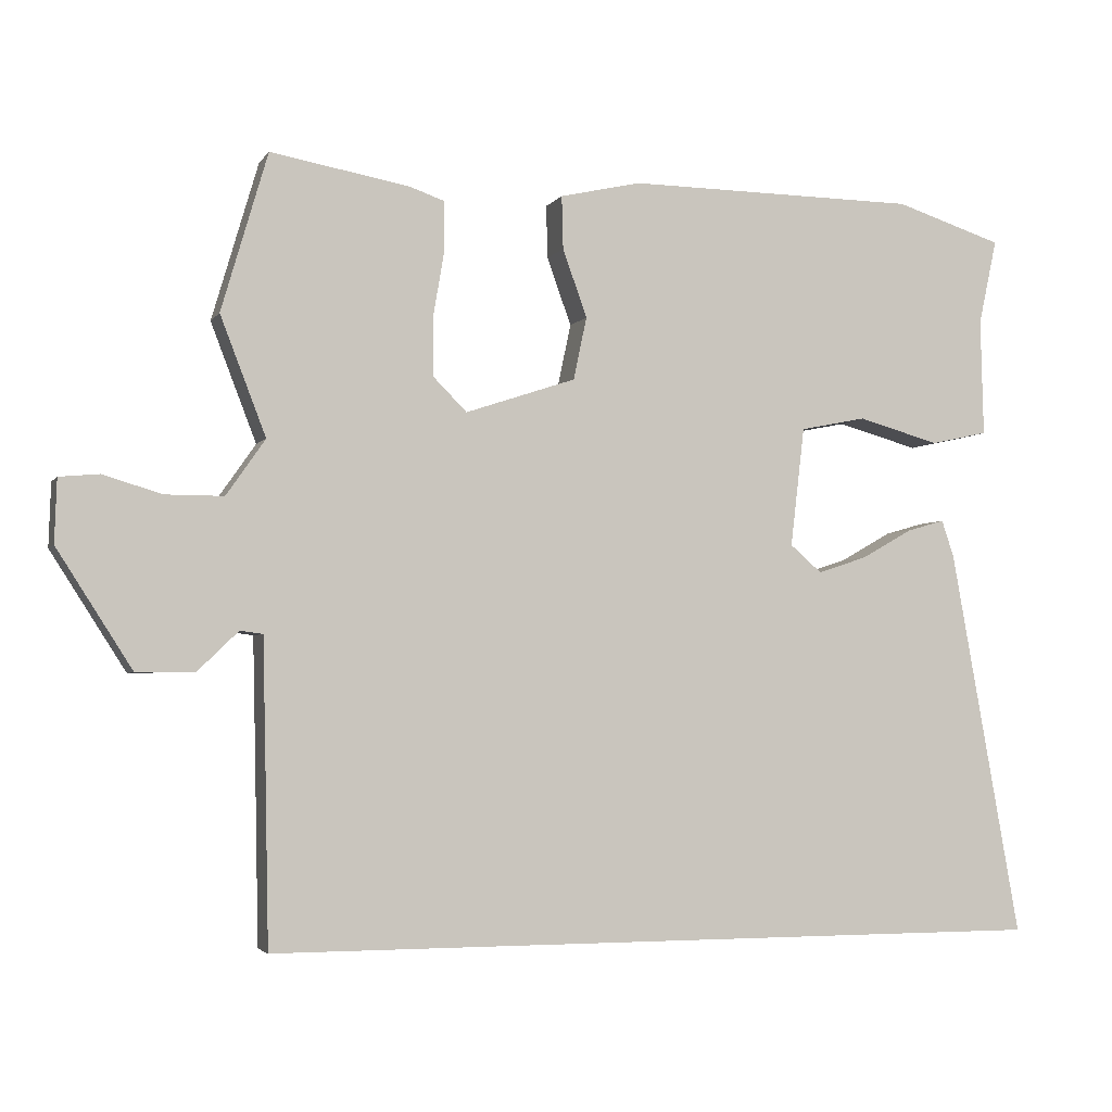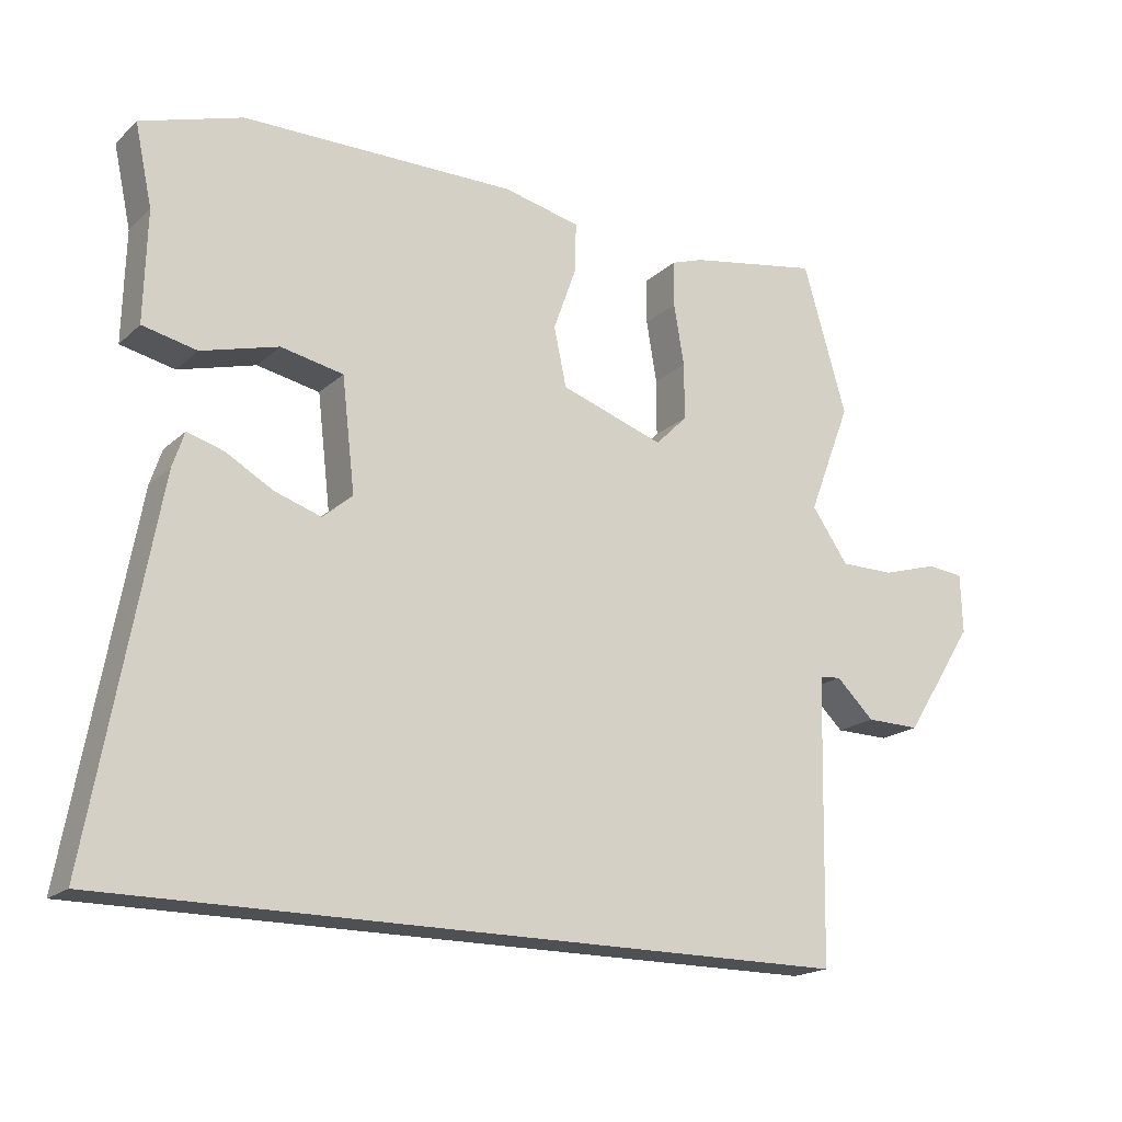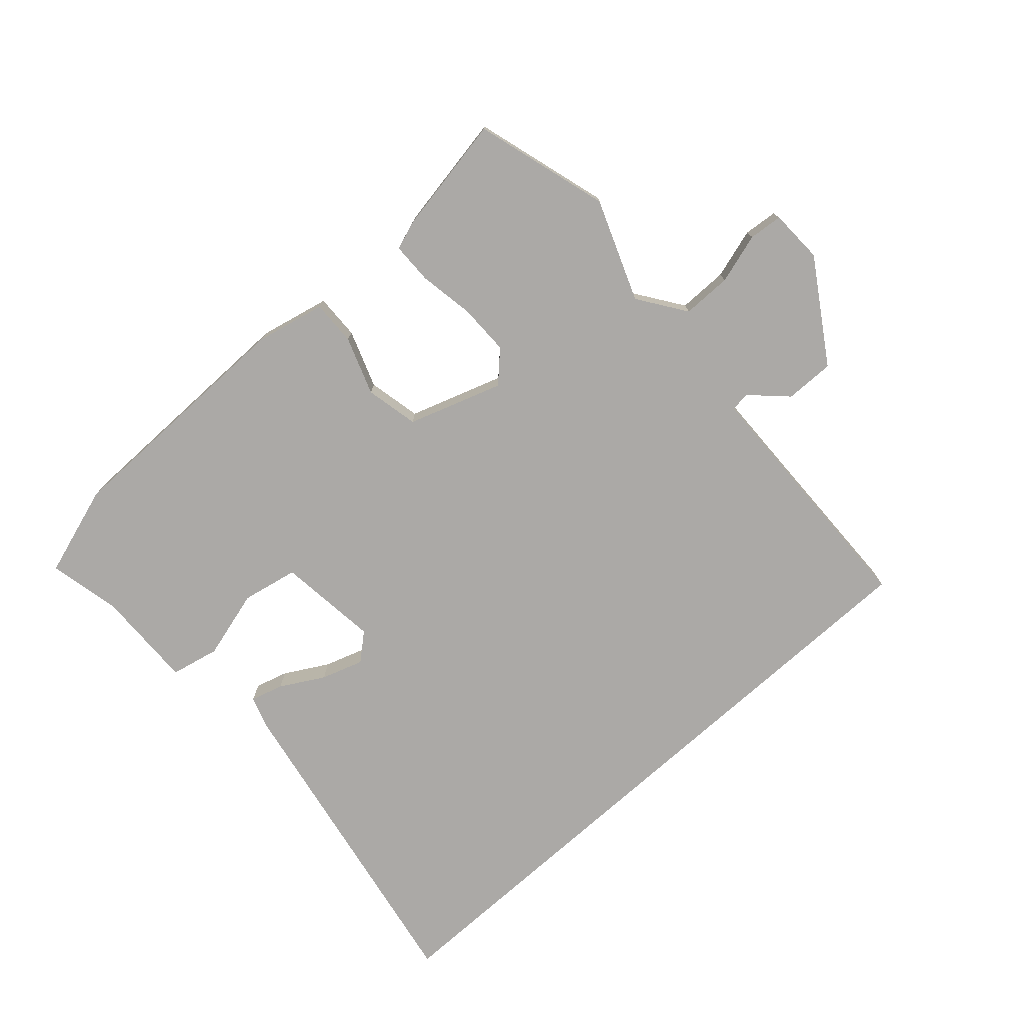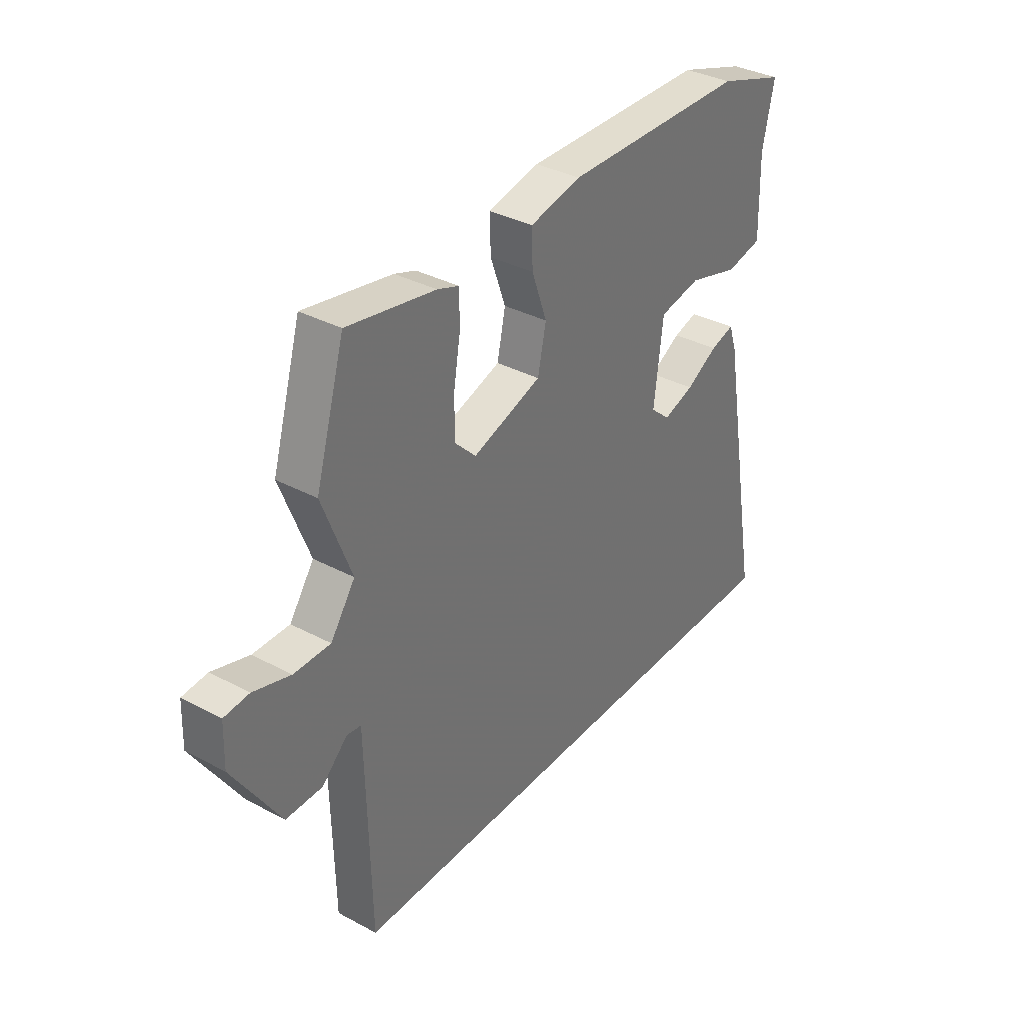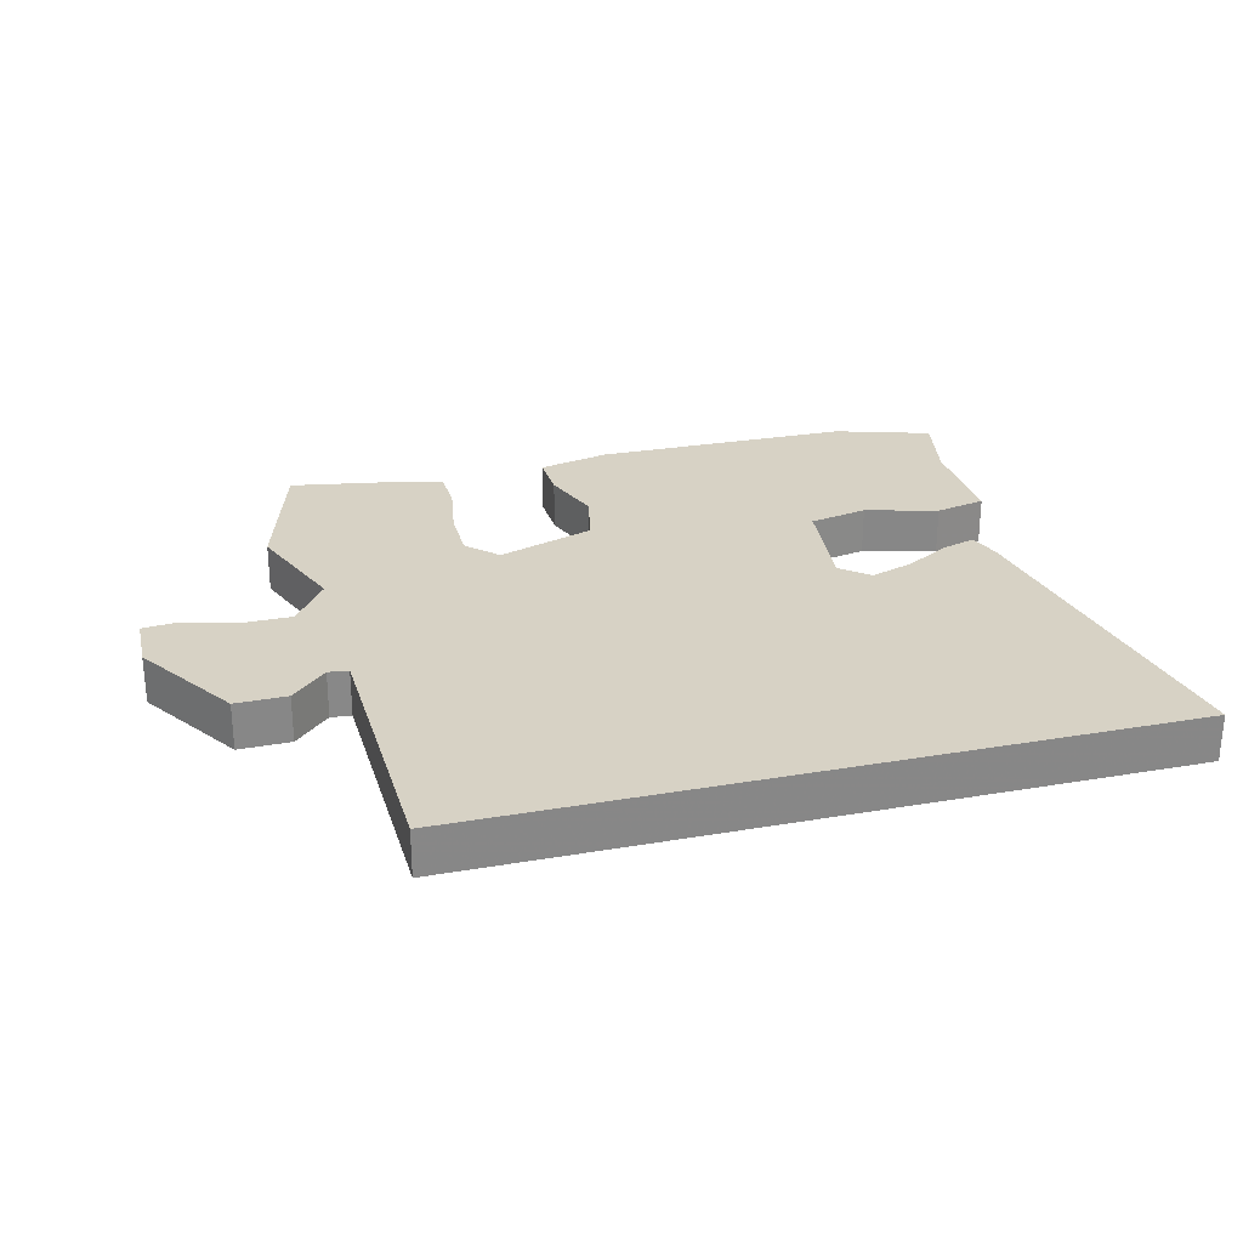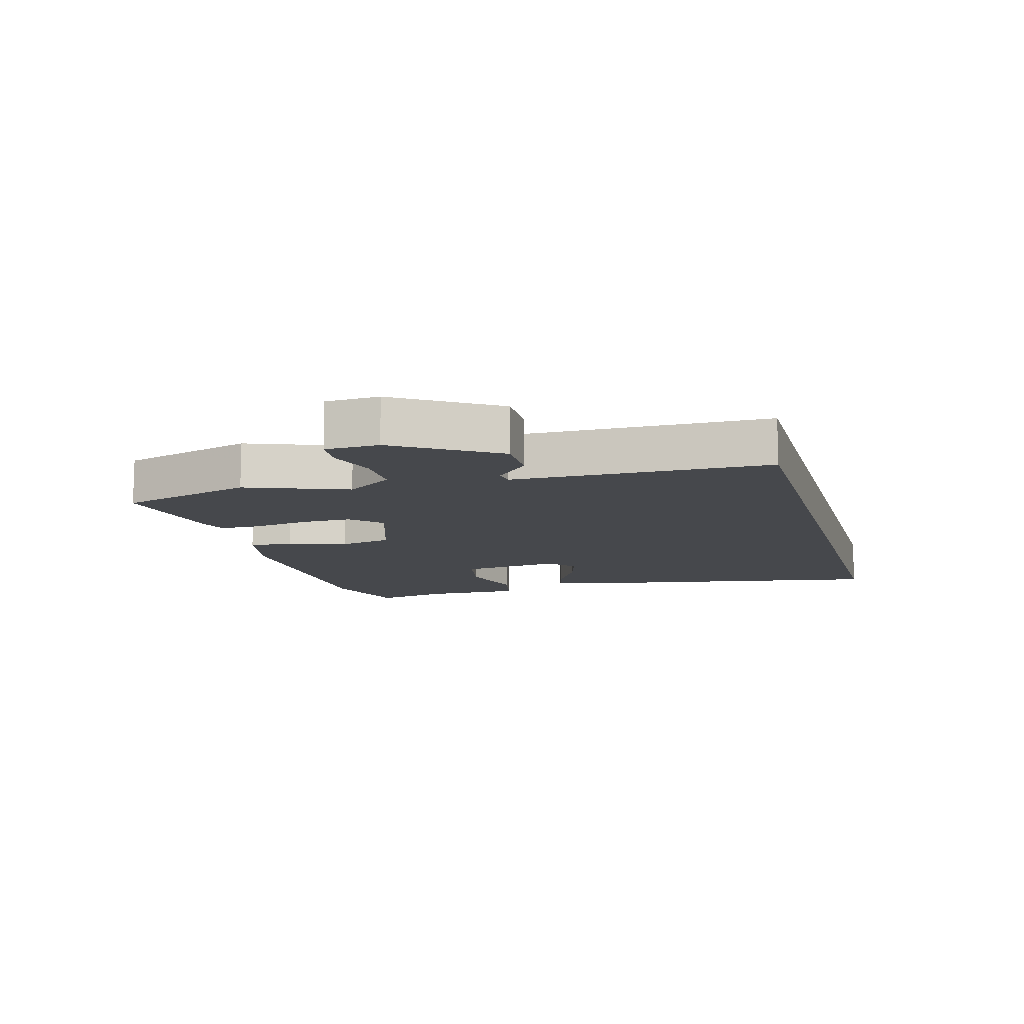
<metadata>
{"format":"obj","ext":"obj","renderer":"f3d","projection":"perspective","resolution":1024,"background":"white","views":[{"elev":-3.4,"azim":162.3,"up":"+Z"},{"elev":-18.6,"azim":-31.7,"up":"+Z"},{"elev":-75.6,"azim":41.9,"up":"+Y"},{"elev":35.2,"azim":125.4,"up":"+Z"},{"elev":27.5,"azim":165.2,"up":"+Y"},{"elev":-11.4,"azim":105.9,"up":"+Y"}]}
</metadata>
<code>
v 0.489 0.07 0.538
v 0.552 0.07 0.323
v 0.49 0.07 0.162
v 0.543 0.07 0.086
v 0.622 0.07 0.086
v 0.702 0.07 0.11
v 0.756 0.07 0.105
v 0.759 0.07 0.019
v 0.657 0.07 -0.141
v 0.578 0.07 -0.14
v 0.523 0.07 -0.087
v 0.492 0.07 -0.091
v 0.488 0.07 -0.262
v 0.483 0.07 -0.5
v -0.589 0.07 -0.5
v -0.494 0.07 0.026
v -0.477 0.07 0.077
v -0.425 0.07 0.062
v -0.356 0.07 0.023
v -0.289 0.07 0.001
v -0.246 0.07 0.038
v -0.265 0.07 0.2
v -0.355 0.07 0.218
v -0.466 0.07 0.187
v -0.544 0.07 0.204
v -0.54 0.07 0.363
v -0.565 0.07 0.479
v -0.419 0.07 0.526
v -0.023 0.07 0.53
v 0.088 0.07 0.505
v 0.086 0.07 0.433
v 0.053 0.07 0.341
v 0.071 0.07 0.256
v 0.221 0.07 0.206
v 0.267 0.07 0.252
v 0.267 0.07 0.333
v 0.252 0.07 0.422
v 0.253 0.07 0.488
v 0.299 0.07 0.504
v 0.489 0 0.538
v 0.552 0 0.323
v 0.49 0 0.162
v 0.543 0 0.086
v 0.622 0 0.086
v 0.702 0 0.11
v 0.756 0 0.105
v 0.759 0 0.019
v 0.657 0 -0.141
v 0.578 0 -0.14
v 0.523 0 -0.087
v 0.492 0 -0.091
v 0.488 0 -0.262
v 0.483 0 -0.5
v -0.589 0 -0.5
v -0.494 0 0.026
v -0.477 0 0.077
v -0.425 0 0.062
v -0.356 0 0.023
v -0.289 0 0.001
v -0.246 0 0.038
v -0.265 0 0.2
v -0.355 0 0.218
v -0.466 0 0.187
v -0.544 0 0.204
v -0.54 0 0.363
v -0.565 0 0.479
v -0.419 0 0.526
v -0.023 0 0.53
v 0.088 0 0.505
v 0.086 0 0.433
v 0.053 0 0.341
v 0.071 0 0.256
v 0.221 0 0.206
v 0.267 0 0.252
v 0.267 0 0.333
v 0.252 0 0.422
v 0.253 0 0.488
v 0.299 0 0.504
f 1 2 3
f 39 1 3
f 38 39 3
f 37 38 3
f 36 37 3
f 35 36 3 4
f 34 35 4
f 33 34 4
f 30 31 32
f 29 30 32
f 28 29 32
f 27 28 32
f 26 27 32
f 25 26 32
f 24 25 32
f 23 24 32
f 22 23 32 33
f 21 22 33 4
f 17 18 19
f 16 17 19
f 15 16 19
f 14 15 19
f 13 14 19 20
f 12 13 20 21
f 9 10 11
f 8 9 11
f 7 8 11
f 6 7 11
f 5 6 11
f 11 12 21
f 5 11 21
f 4 5 21
f 42 41 40
f 42 40 78
f 42 78 77
f 42 77 76
f 42 76 75
f 43 42 75 74
f 43 74 73
f 43 73 72
f 71 70 69
f 71 69 68
f 71 68 67
f 71 67 66
f 71 66 65
f 71 65 64
f 71 64 63
f 71 63 62
f 72 71 62 61
f 43 72 61 60
f 58 57 56
f 58 56 55
f 58 55 54
f 58 54 53
f 59 58 53 52
f 60 59 52 51
f 50 49 48
f 50 48 47
f 50 47 46
f 50 46 45
f 50 45 44
f 60 51 50
f 60 50 44
f 60 44 43
f 1 40 41 2
f 2 41 42 3
f 3 42 43 4
f 4 43 44 5
f 5 44 45 6
f 6 45 46 7
f 7 46 47 8
f 8 47 48 9
f 9 48 49 10
f 10 49 50 11
f 11 50 51 12
f 12 51 52 13
f 13 52 53 14
f 14 53 54 15
f 15 54 55 16
f 16 55 56 17
f 17 56 57 18
f 18 57 58 19
f 19 58 59 20
f 20 59 60 21
f 21 60 61 22
f 22 61 62 23
f 23 62 63 24
f 24 63 64 25
f 25 64 65 26
f 26 65 66 27
f 27 66 67 28
f 28 67 68 29
f 29 68 69 30
f 30 69 70 31
f 31 70 71 32
f 32 71 72 33
f 33 72 73 34
f 34 73 74 35
f 35 74 75 36
f 36 75 76 37
f 37 76 77 38
f 38 77 78 39
f 39 78 40 1

</code>
